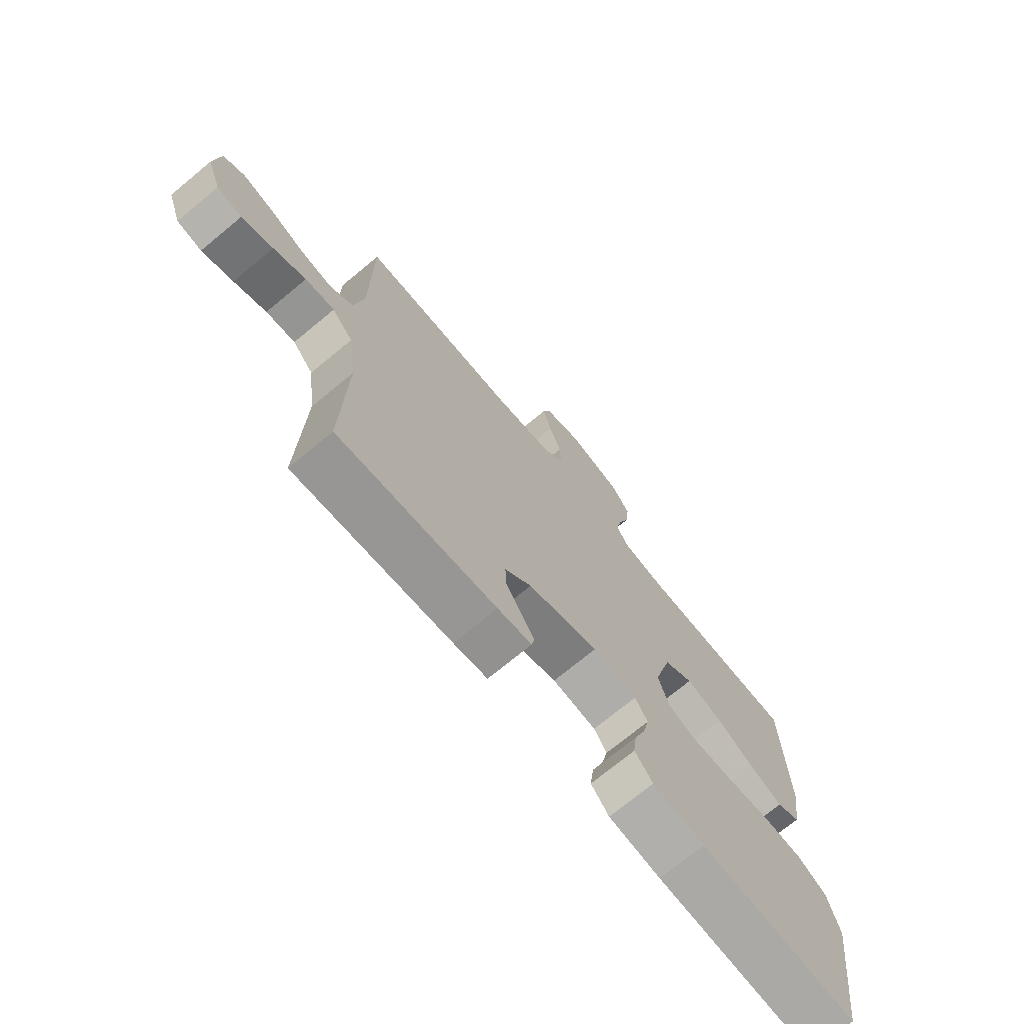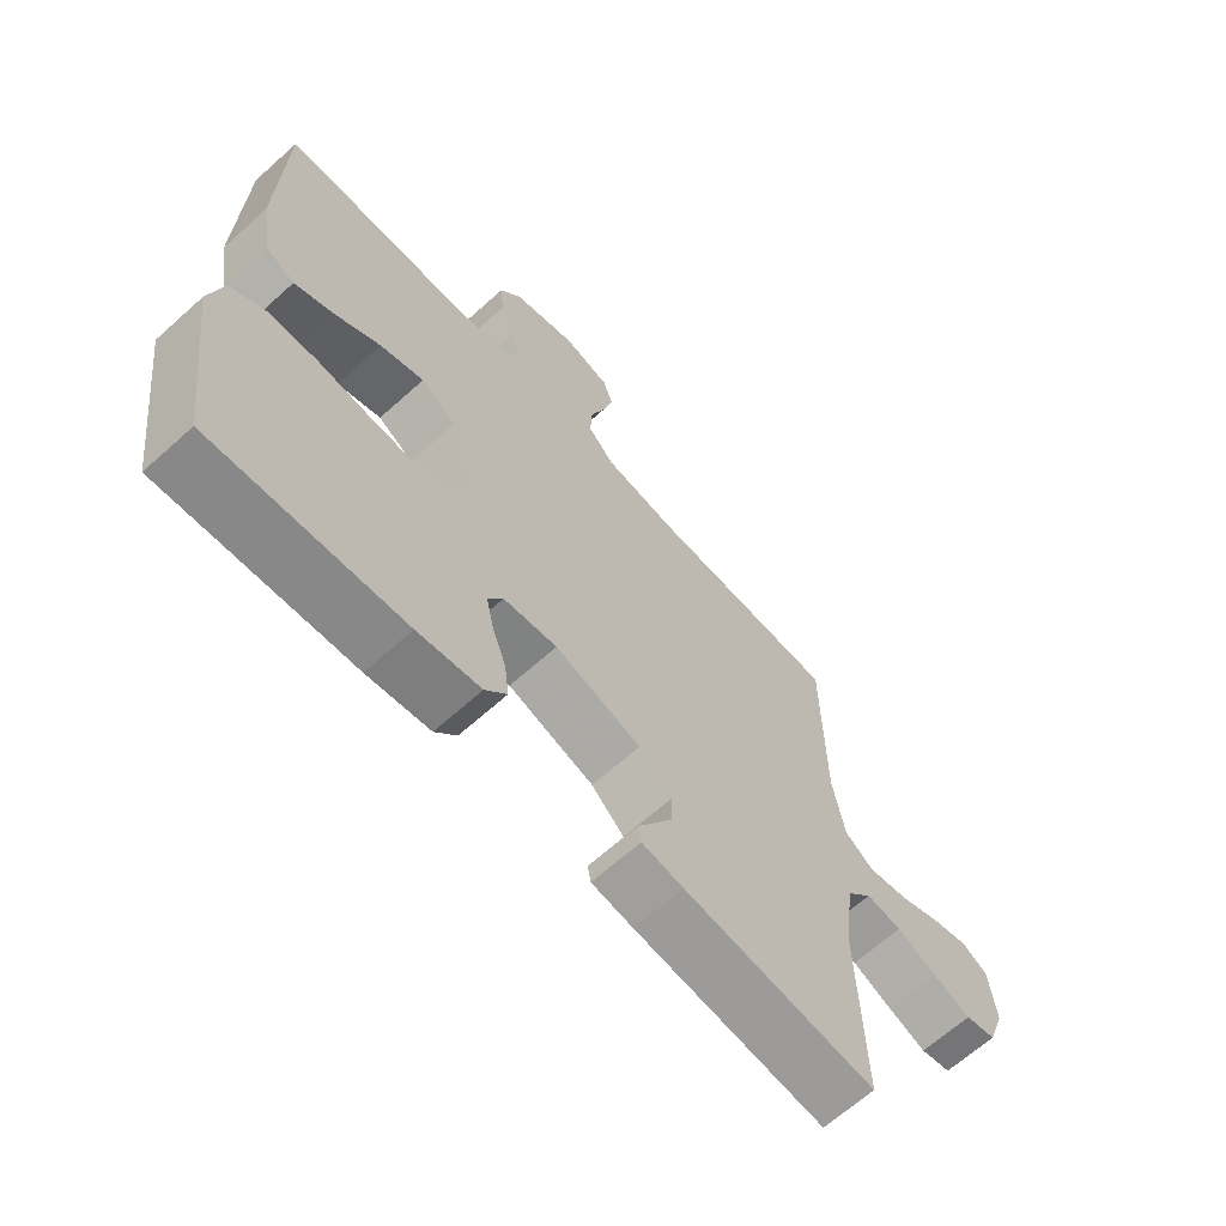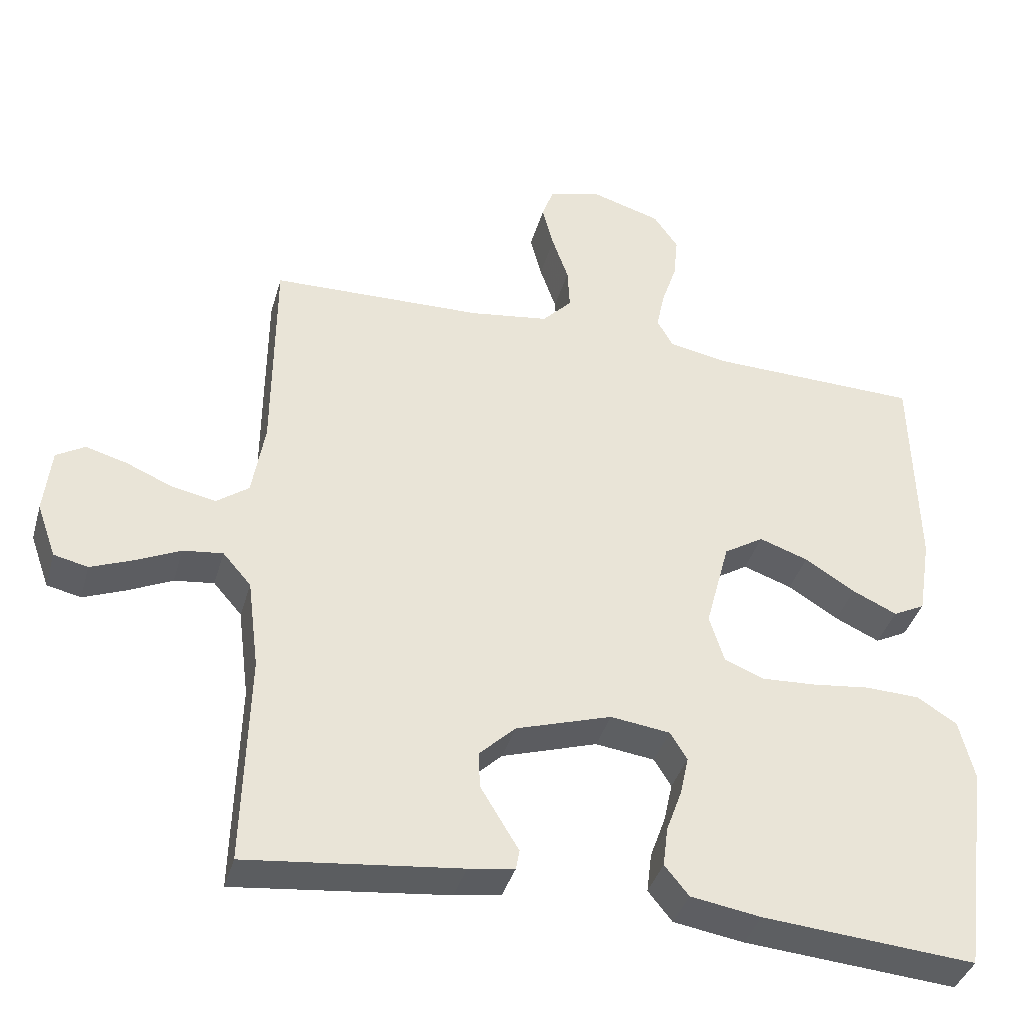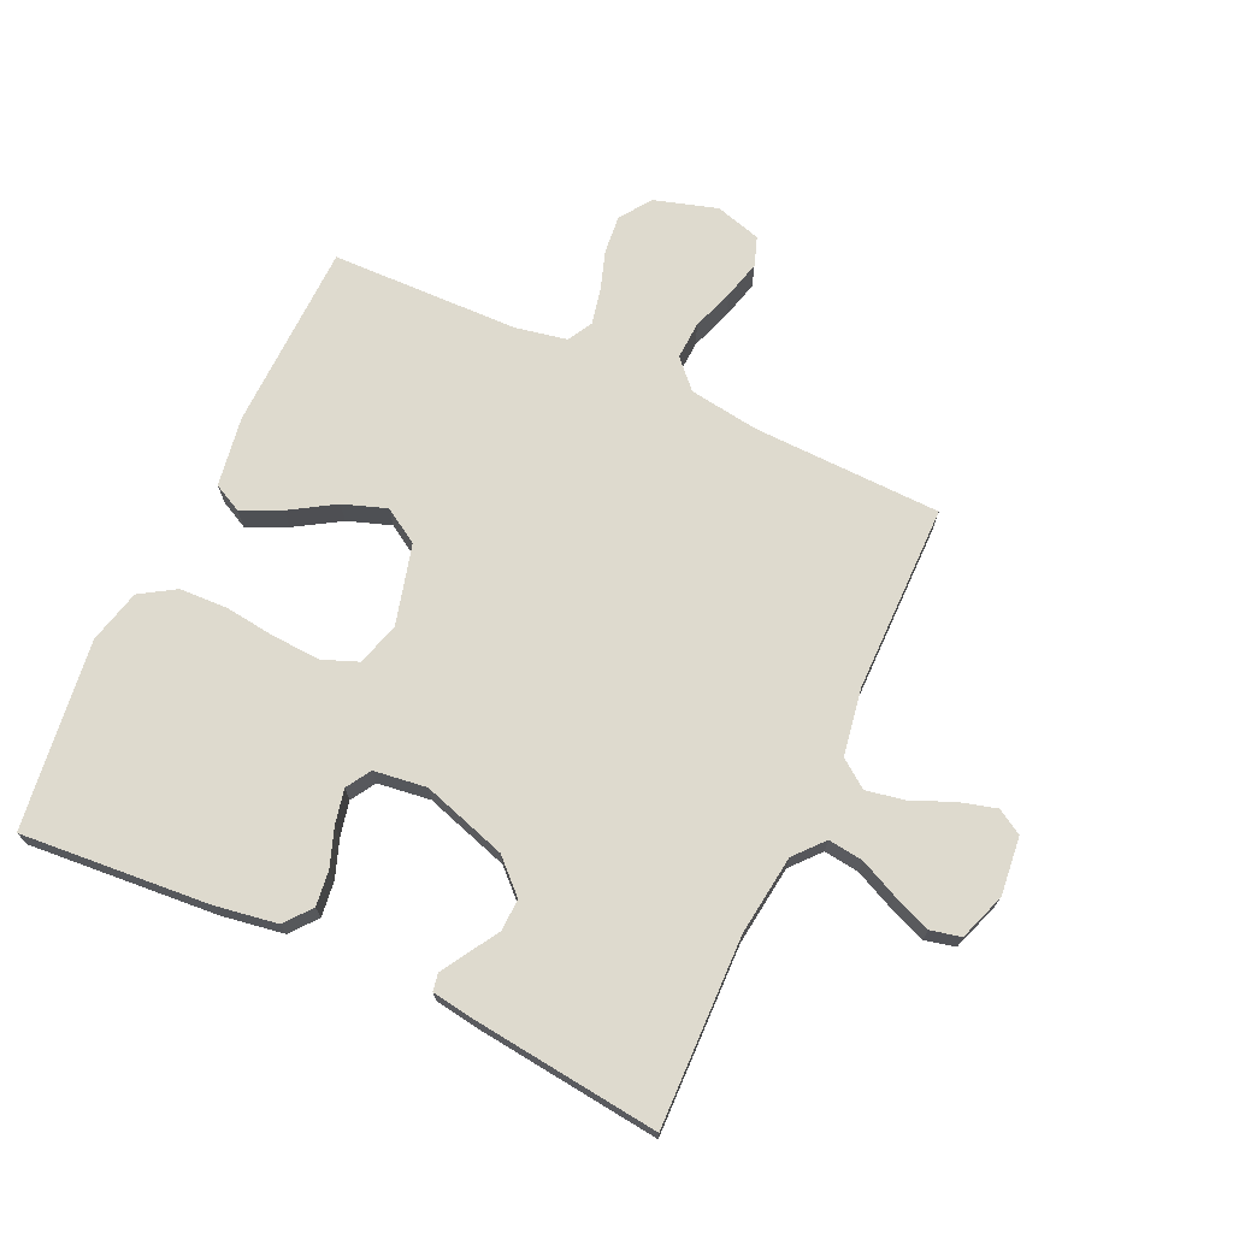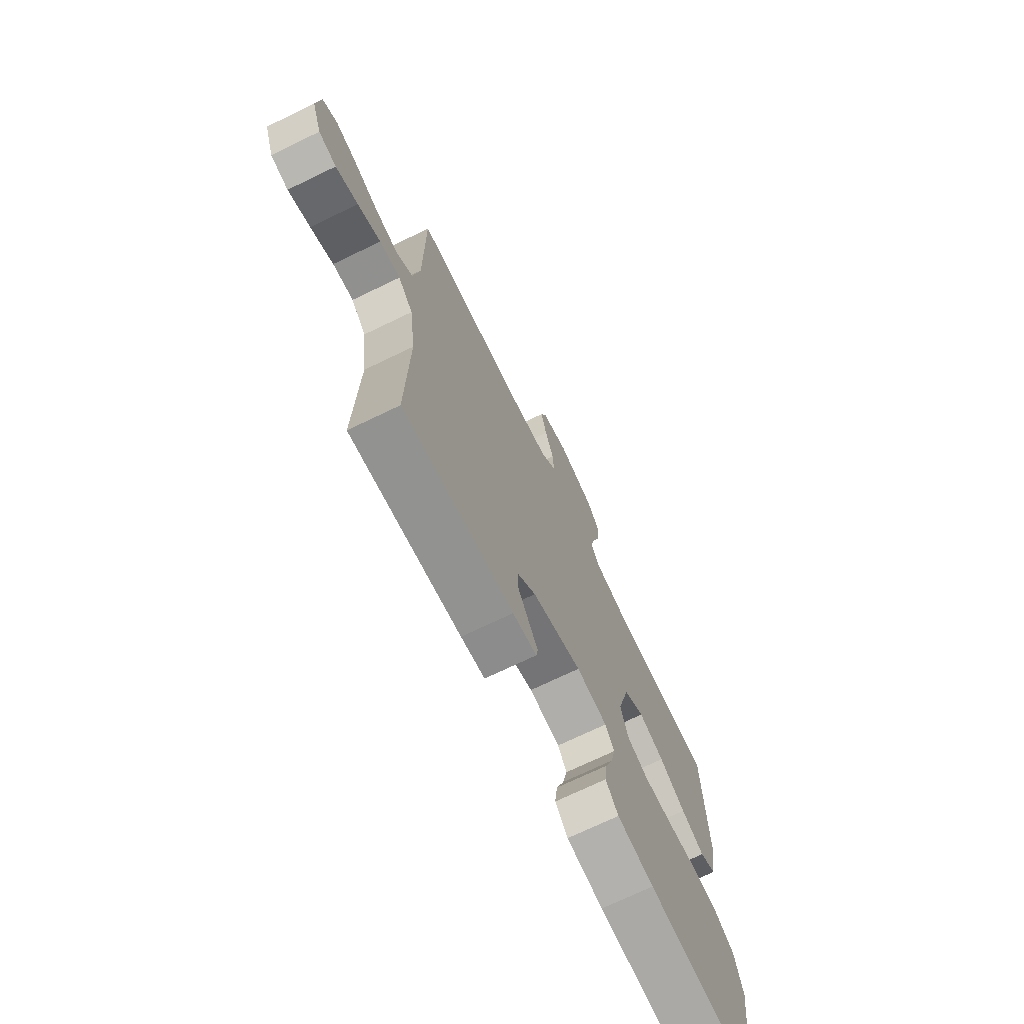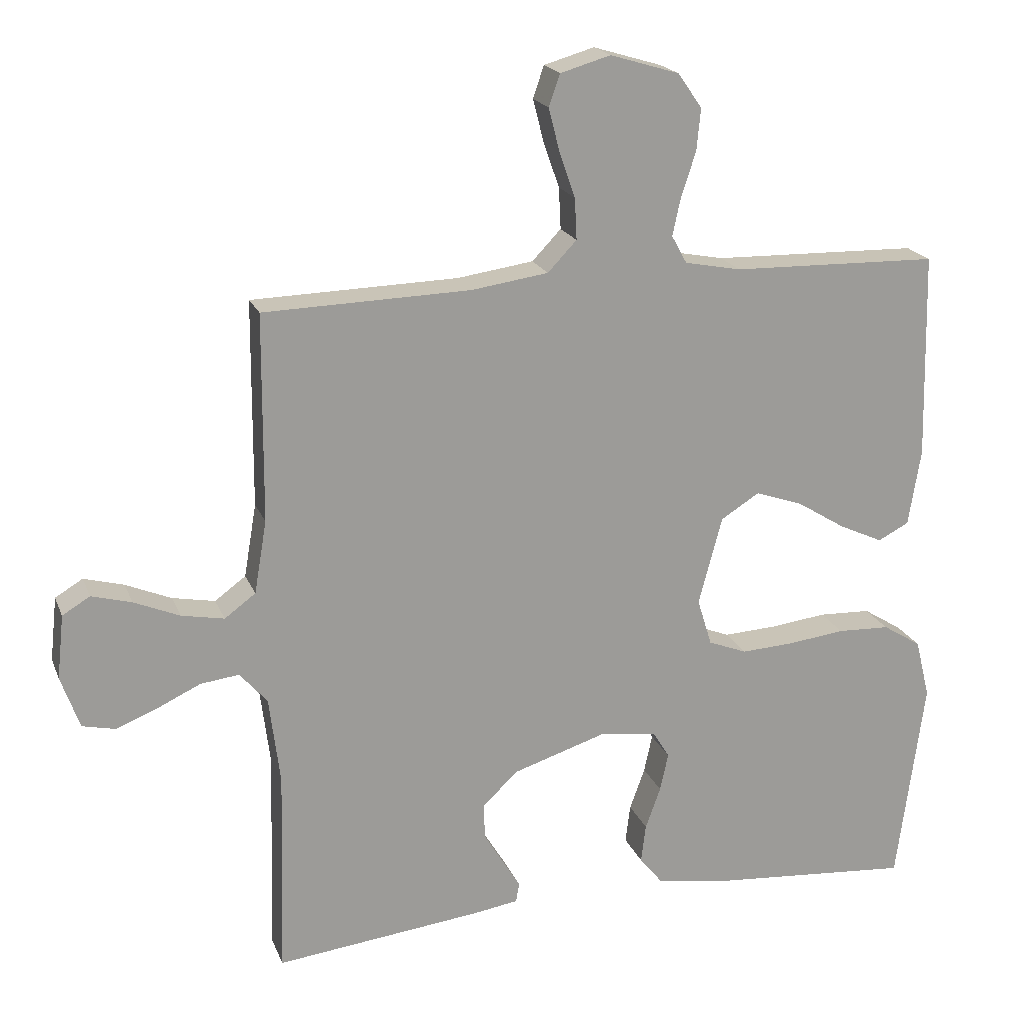
<metadata>
{"format":"obj","ext":"obj","renderer":"f3d","projection":"perspective","resolution":1024,"background":"white","views":[{"elev":-72.5,"azim":-50.4,"up":"+Z"},{"elev":-65.8,"azim":132.1,"up":"+Z"},{"elev":-38.7,"azim":-15.5,"up":"+Z"},{"elev":71.1,"azim":-155.2,"up":"+Y"},{"elev":-71.8,"azim":-64.2,"up":"+Z"},{"elev":19.7,"azim":-17.5,"up":"+Z"}]}
</metadata>
<code>
v -0.5 0.07 0.5
v -0.2 0.07 0.508
v -0.089 0.07 0.524
v -0.047 0.07 0.568
v -0.05 0.07 0.628
v -0.073 0.07 0.694
v -0.089 0.07 0.756
v -0.073 0.07 0.802
v 0 0.07 0.823
v 0.1 0.07 0.793
v 0.135 0.07 0.743
v 0.129 0.07 0.682
v 0.108 0.07 0.619
v 0.096 0.07 0.563
v 0.118 0.07 0.523
v 0.2 0.07 0.507
v 0.5 0.07 0.5
v 0.507 0.07 0.2
v 0.489 0.07 0.089
v 0.444 0.07 0.066
v 0.381 0.07 0.095
v 0.31 0.07 0.139
v 0.241 0.07 0.163
v 0.185 0.07 0.128
v 0.151 0.07 0
v 0.172 0.07 -0.068
v 0.228 0.07 -0.09
v 0.304 0.07 -0.086
v 0.387 0.07 -0.076
v 0.463 0.07 -0.079
v 0.519 0.07 -0.114
v 0.54 0.07 -0.2
v 0.5 0.07 -0.5
v 0.2 0.07 -0.476
v 0.101 0.07 -0.46
v 0.067 0.07 -0.418
v 0.074 0.07 -0.362
v 0.096 0.07 -0.301
v 0.108 0.07 -0.246
v 0.084 0.07 -0.207
v 0 0.07 -0.196
v -0.135 0.07 -0.239
v -0.186 0.07 -0.288
v -0.184 0.07 -0.339
v -0.155 0.07 -0.387
v -0.13 0.07 -0.428
v -0.135 0.07 -0.456
v -0.2 0.07 -0.466
v -0.5 0.07 -0.5
v -0.492 0.07 -0.2
v -0.508 0.07 -0.073
v -0.548 0.07 -0.027
v -0.604 0.07 -0.034
v -0.666 0.07 -0.063
v -0.726 0.07 -0.087
v -0.774 0.07 -0.076
v -0.801 0.07 0
v -0.791 0.07 0.093
v -0.751 0.07 0.117
v -0.693 0.07 0.101
v -0.627 0.07 0.073
v -0.565 0.07 0.061
v -0.52 0.07 0.094
v -0.502 0.07 0.2
v -0.5 0 0.5
v -0.2 0 0.508
v -0.089 0 0.524
v -0.047 0 0.568
v -0.05 0 0.628
v -0.073 0 0.694
v -0.089 0 0.756
v -0.073 0 0.802
v 0 0 0.823
v 0.1 0 0.793
v 0.135 0 0.743
v 0.129 0 0.682
v 0.108 0 0.619
v 0.096 0 0.563
v 0.118 0 0.523
v 0.2 0 0.507
v 0.5 0 0.5
v 0.507 0 0.2
v 0.489 0 0.089
v 0.444 0 0.066
v 0.381 0 0.095
v 0.31 0 0.139
v 0.241 0 0.163
v 0.185 0 0.128
v 0.151 0 0
v 0.172 0 -0.068
v 0.228 0 -0.09
v 0.304 0 -0.086
v 0.387 0 -0.076
v 0.463 0 -0.079
v 0.519 0 -0.114
v 0.54 0 -0.2
v 0.5 0 -0.5
v 0.2 0 -0.476
v 0.101 0 -0.46
v 0.067 0 -0.418
v 0.074 0 -0.362
v 0.096 0 -0.301
v 0.108 0 -0.246
v 0.084 0 -0.207
v 0 0 -0.196
v -0.135 0 -0.239
v -0.186 0 -0.288
v -0.184 0 -0.339
v -0.155 0 -0.387
v -0.13 0 -0.428
v -0.135 0 -0.456
v -0.2 0 -0.466
v -0.5 0 -0.5
v -0.492 0 -0.2
v -0.508 0 -0.073
v -0.548 0 -0.027
v -0.604 0 -0.034
v -0.666 0 -0.063
v -0.726 0 -0.087
v -0.774 0 -0.076
v -0.801 0 0
v -0.791 0 0.093
v -0.751 0 0.117
v -0.693 0 0.101
v -0.627 0 0.073
v -0.565 0 0.061
v -0.52 0 0.094
v -0.502 0 0.2
f 59 60 61
f 58 59 61
f 57 58 61
f 56 57 61
f 55 56 61
f 54 55 61
f 53 54 61
f 52 53 61 62
f 51 52 62 63
f 48 49 50
f 47 48 50
f 46 47 50
f 45 46 50
f 50 51 63
f 45 50 63
f 44 45 63
f 36 37 38
f 35 36 38
f 34 35 38
f 33 34 38
f 32 33 38
f 31 32 38
f 30 31 38
f 29 30 38
f 28 29 38
f 27 28 38 39
f 26 27 39 40
f 20 21 22
f 19 20 22
f 18 19 22
f 17 18 22
f 16 17 22
f 15 16 22 23
f 14 15 23 24
f 11 12 13
f 10 11 13
f 9 10 13
f 8 9 13
f 7 8 13
f 6 7 13
f 5 6 13
f 4 5 13 14
f 14 24 25
f 4 14 25
f 3 4 25
f 64 1 2
f 43 44 63 64
f 64 2 3
f 43 64 3
f 42 43 3
f 3 25 26
f 42 3 26
f 41 42 26
f 26 40 41
f 125 124 123
f 125 123 122
f 125 122 121
f 125 121 120
f 125 120 119
f 125 119 118
f 125 118 117
f 126 125 117 116
f 127 126 116 115
f 114 113 112
f 114 112 111
f 114 111 110
f 114 110 109
f 127 115 114
f 127 114 109
f 127 109 108
f 102 101 100
f 102 100 99
f 102 99 98
f 102 98 97
f 102 97 96
f 102 96 95
f 102 95 94
f 102 94 93
f 102 93 92
f 103 102 92 91
f 104 103 91 90
f 86 85 84
f 86 84 83
f 86 83 82
f 86 82 81
f 86 81 80
f 87 86 80 79
f 88 87 79 78
f 77 76 75
f 77 75 74
f 77 74 73
f 77 73 72
f 77 72 71
f 77 71 70
f 77 70 69
f 78 77 69 68
f 89 88 78
f 89 78 68
f 89 68 67
f 66 65 128
f 128 127 108 107
f 67 66 128
f 67 128 107
f 67 107 106
f 90 89 67
f 90 67 106
f 90 106 105
f 105 104 90
f 1 65 66 2
f 2 66 67 3
f 3 67 68 4
f 4 68 69 5
f 5 69 70 6
f 6 70 71 7
f 7 71 72 8
f 8 72 73 9
f 9 73 74 10
f 10 74 75 11
f 11 75 76 12
f 12 76 77 13
f 13 77 78 14
f 14 78 79 15
f 15 79 80 16
f 16 80 81 17
f 17 81 82 18
f 18 82 83 19
f 19 83 84 20
f 20 84 85 21
f 21 85 86 22
f 22 86 87 23
f 23 87 88 24
f 24 88 89 25
f 25 89 90 26
f 26 90 91 27
f 27 91 92 28
f 28 92 93 29
f 29 93 94 30
f 30 94 95 31
f 31 95 96 32
f 32 96 97 33
f 33 97 98 34
f 34 98 99 35
f 35 99 100 36
f 36 100 101 37
f 37 101 102 38
f 38 102 103 39
f 39 103 104 40
f 40 104 105 41
f 41 105 106 42
f 42 106 107 43
f 43 107 108 44
f 44 108 109 45
f 45 109 110 46
f 46 110 111 47
f 47 111 112 48
f 48 112 113 49
f 49 113 114 50
f 50 114 115 51
f 51 115 116 52
f 52 116 117 53
f 53 117 118 54
f 54 118 119 55
f 55 119 120 56
f 56 120 121 57
f 57 121 122 58
f 58 122 123 59
f 59 123 124 60
f 60 124 125 61
f 61 125 126 62
f 62 126 127 63
f 63 127 128 64
f 64 128 65 1

</code>
